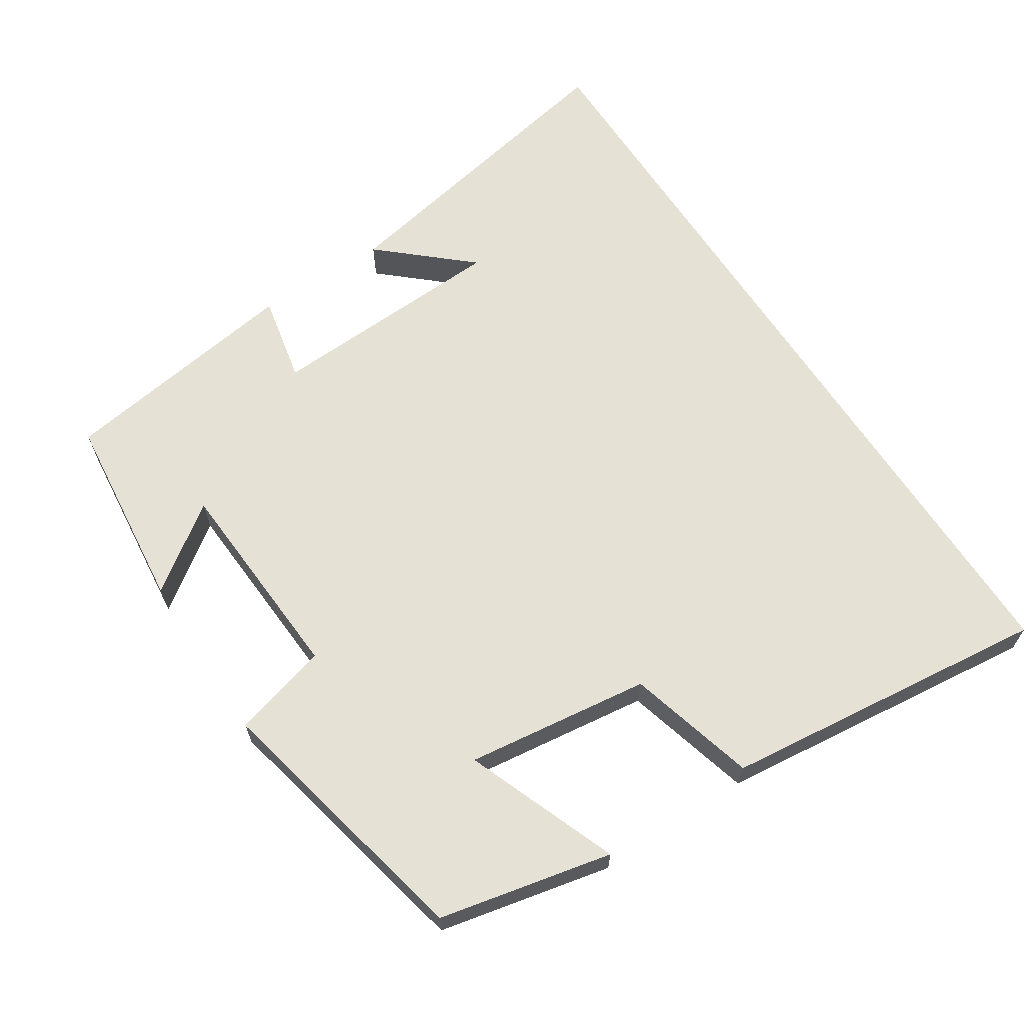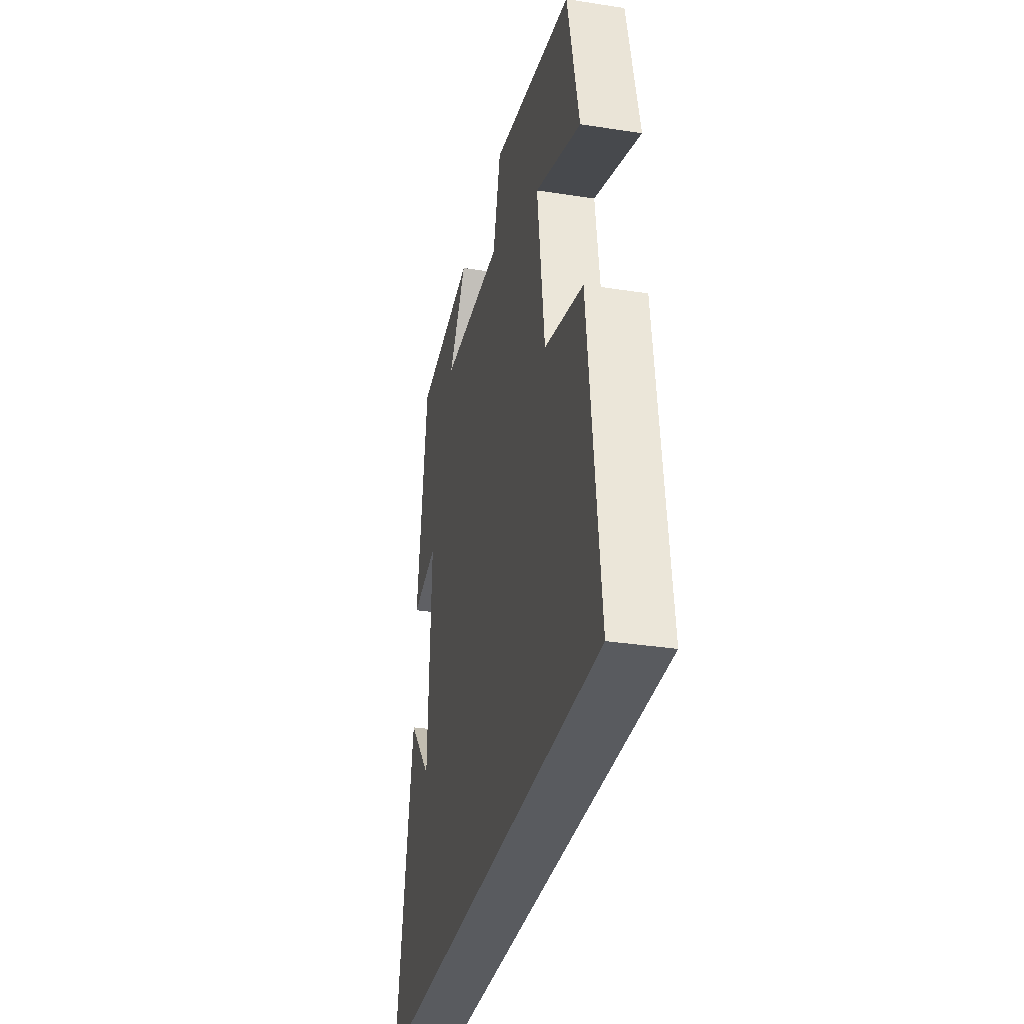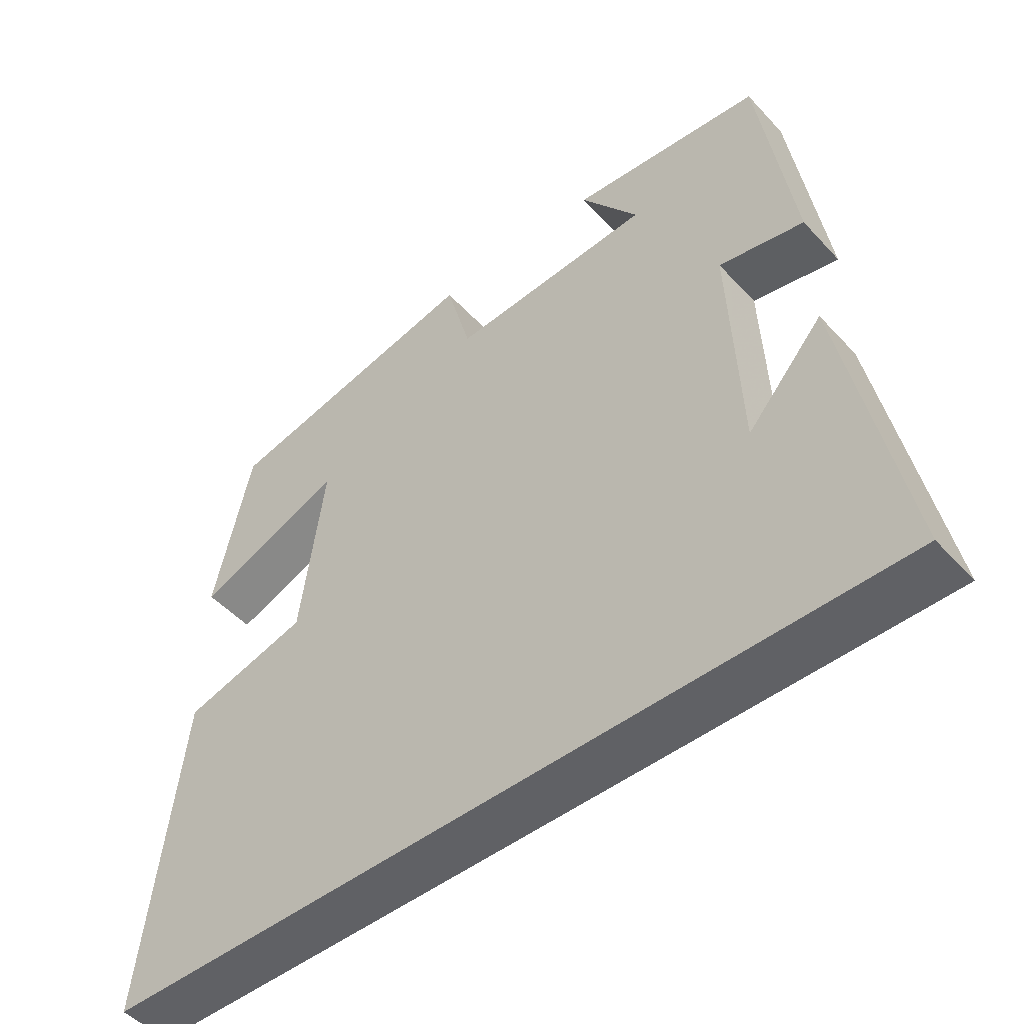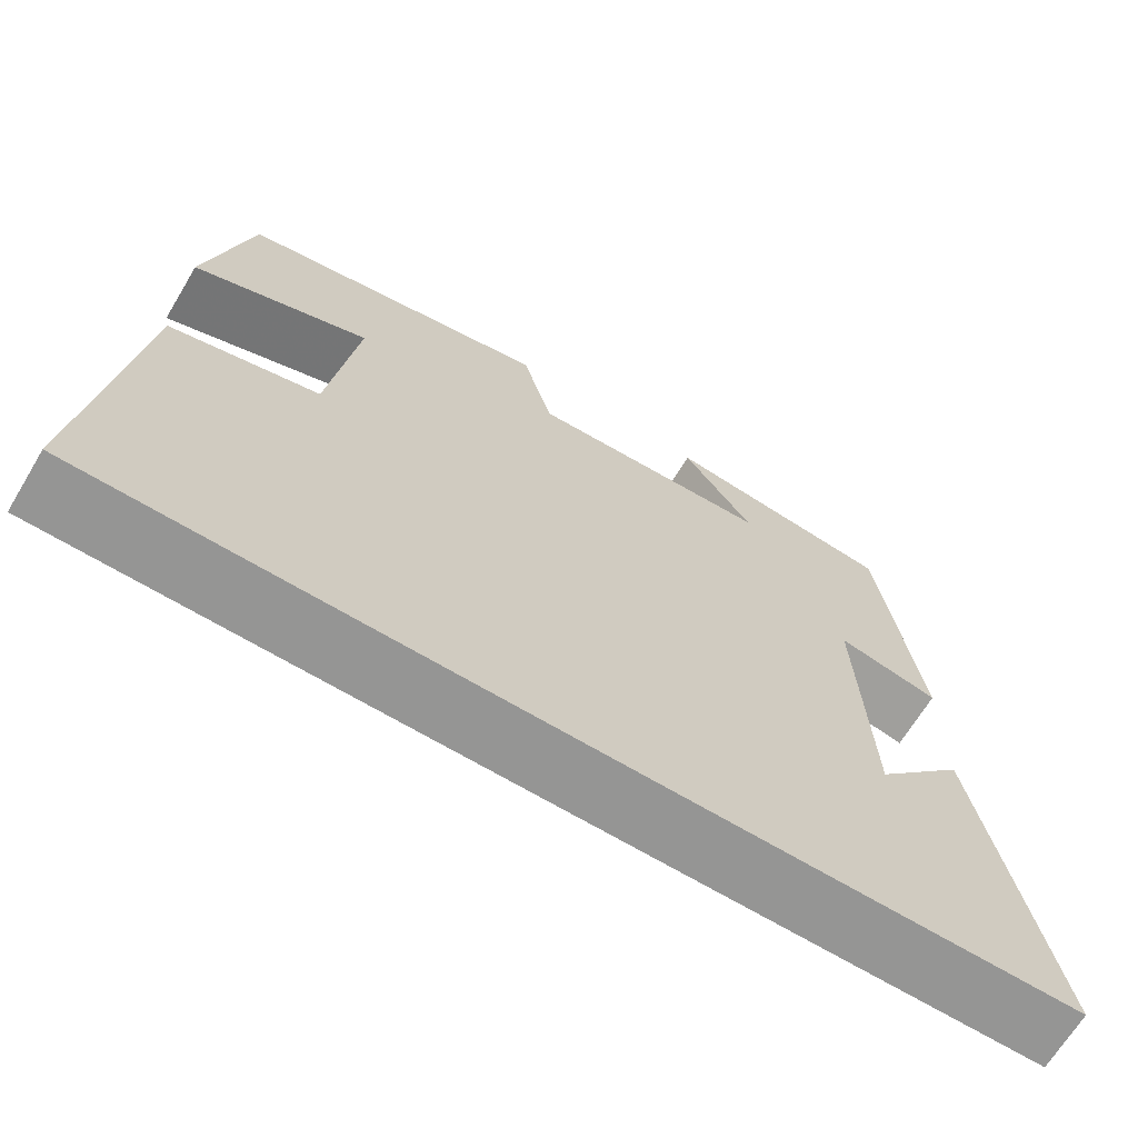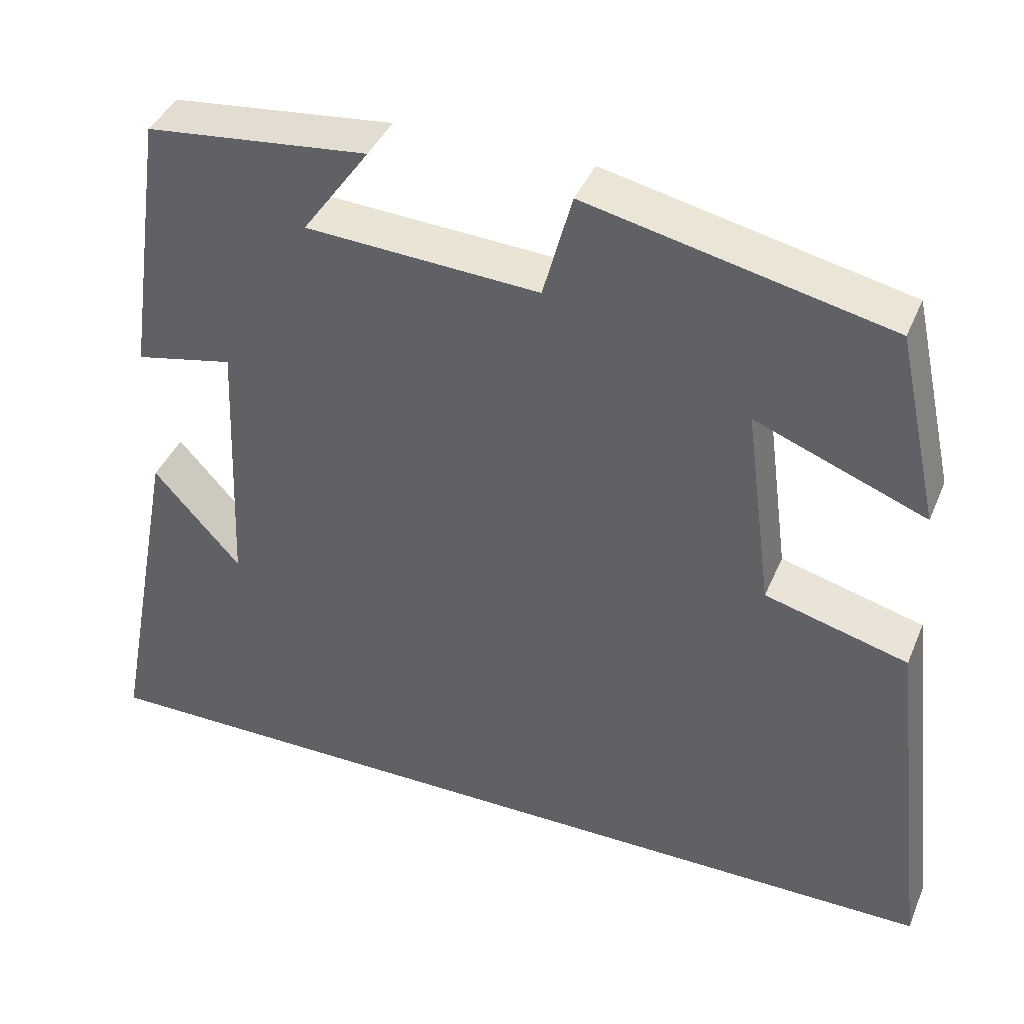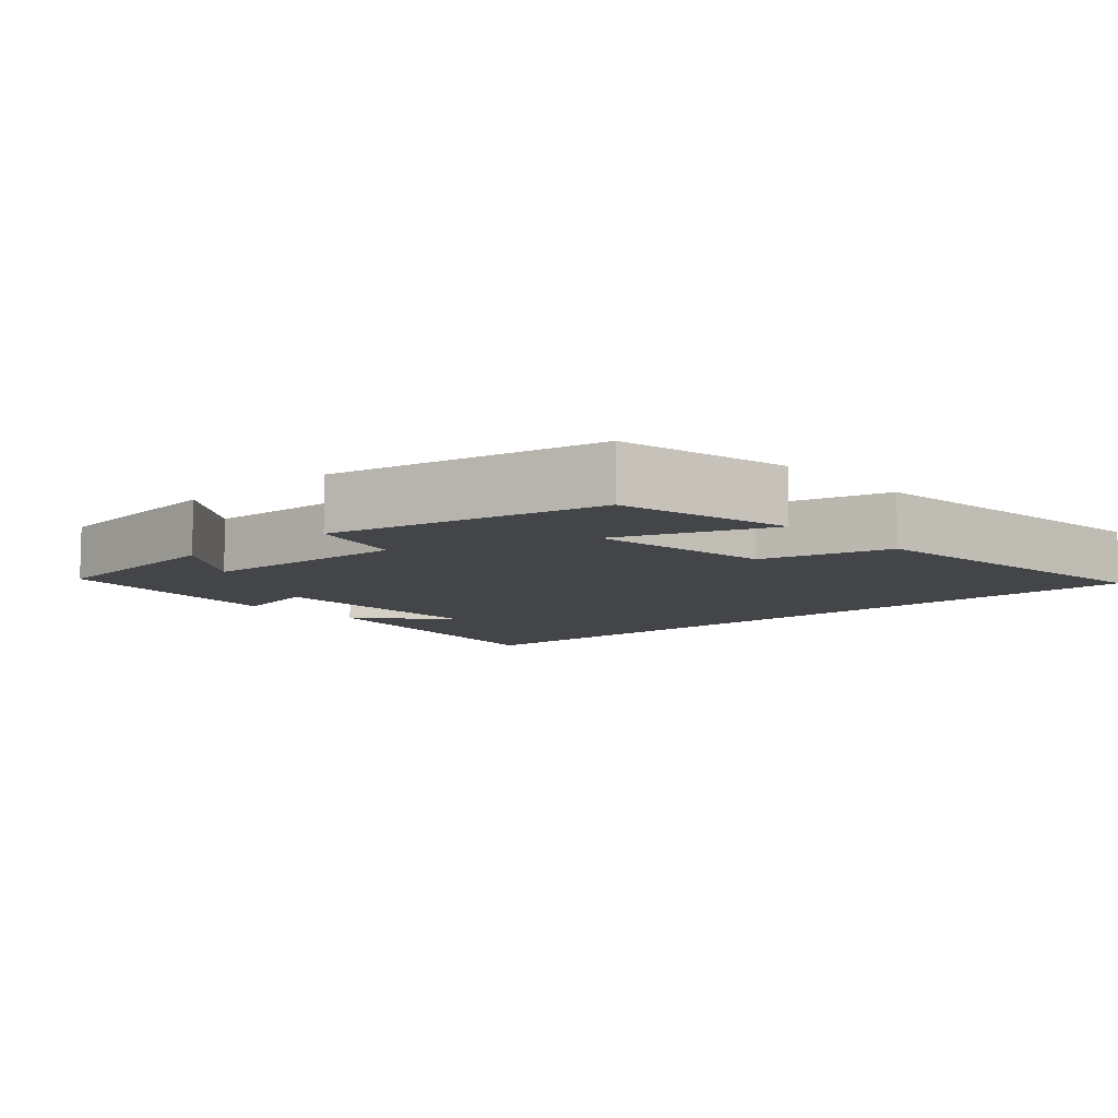
<metadata>
{"format":"obj","ext":"obj","renderer":"f3d","projection":"perspective","resolution":1024,"background":"white","views":[{"elev":64.8,"azim":56.8,"up":"+Y"},{"elev":-32.5,"azim":77.8,"up":"+Z"},{"elev":-49.2,"azim":-139.5,"up":"+Z"},{"elev":-67.4,"azim":148.9,"up":"+Z"},{"elev":40.5,"azim":21.6,"up":"+Z"},{"elev":-8.6,"azim":42.3,"up":"+Y"}]}
</metadata>
<code>
v 0.553 0.07 -0.5
v -0.584 0.07 -0.5
v -0.5 0.07 -0.058
v -0.391 0.07 -0.18
v -0.377 0.07 0.156
v -0.5 0.07 0.13
v -0.451 0.07 0.47
v -0.174 0.07 0.5
v -0.258 0.07 0.382
v 0.034 0.07 0.366
v 0.07 0.07 0.5
v 0.447 0.07 0.418
v 0.5 0.07 0.178
v 0.287 0.07 0.26
v 0.321 0.07 0.004
v 0.5 0.07 -0.044
v 0.553 0 -0.5
v -0.584 0 -0.5
v -0.5 0 -0.058
v -0.391 0 -0.18
v -0.377 0 0.156
v -0.5 0 0.13
v -0.451 0 0.47
v -0.174 0 0.5
v -0.258 0 0.382
v 0.034 0 0.366
v 0.07 0 0.5
v 0.447 0 0.418
v 0.5 0 0.178
v 0.287 0 0.26
v 0.321 0 0.004
v 0.5 0 -0.044
f 15 16 1 2
f 14 15 2
f 12 13 14
f 11 12 14
f 10 11 14
f 9 10 14
f 6 7 8 9
f 5 6 9
f 4 5 9 14
f 2 3 4
f 2 4 14
f 18 17 32 31
f 18 31 30
f 30 29 28
f 30 28 27
f 30 27 26
f 30 26 25
f 25 24 23 22
f 25 22 21
f 30 25 21 20
f 20 19 18
f 30 20 18
f 1 17 18 2
f 2 18 19 3
f 3 19 20 4
f 4 20 21 5
f 5 21 22 6
f 6 22 23 7
f 7 23 24 8
f 8 24 25 9
f 9 25 26 10
f 10 26 27 11
f 11 27 28 12
f 12 28 29 13
f 13 29 30 14
f 14 30 31 15
f 15 31 32 16
f 16 32 17 1

</code>
